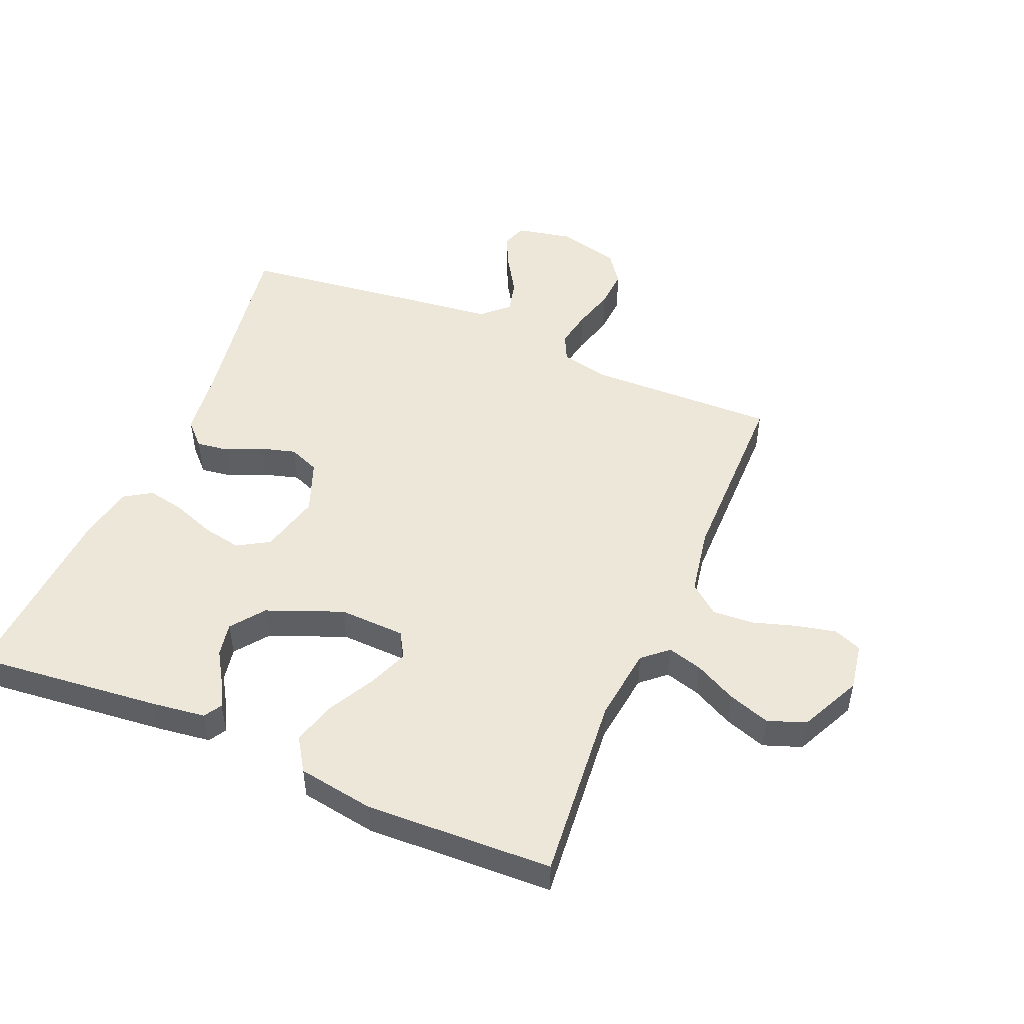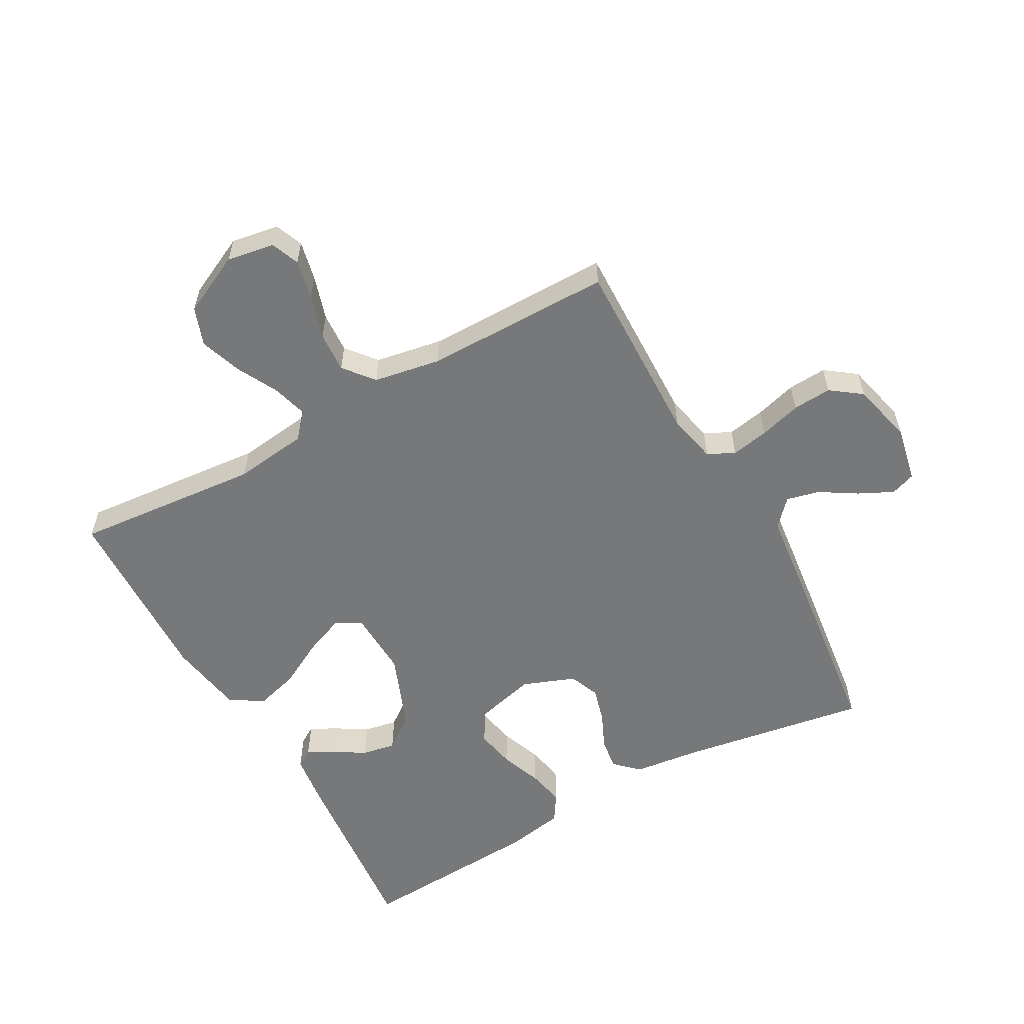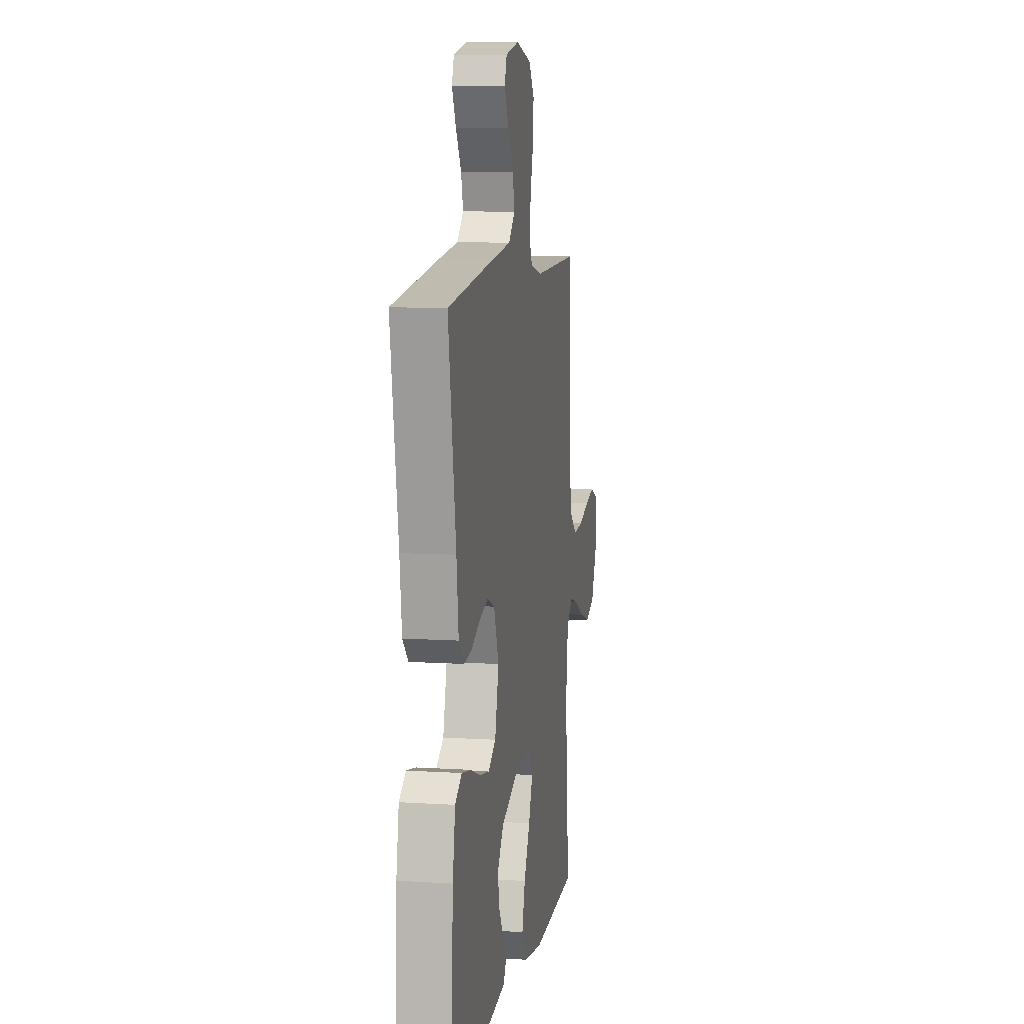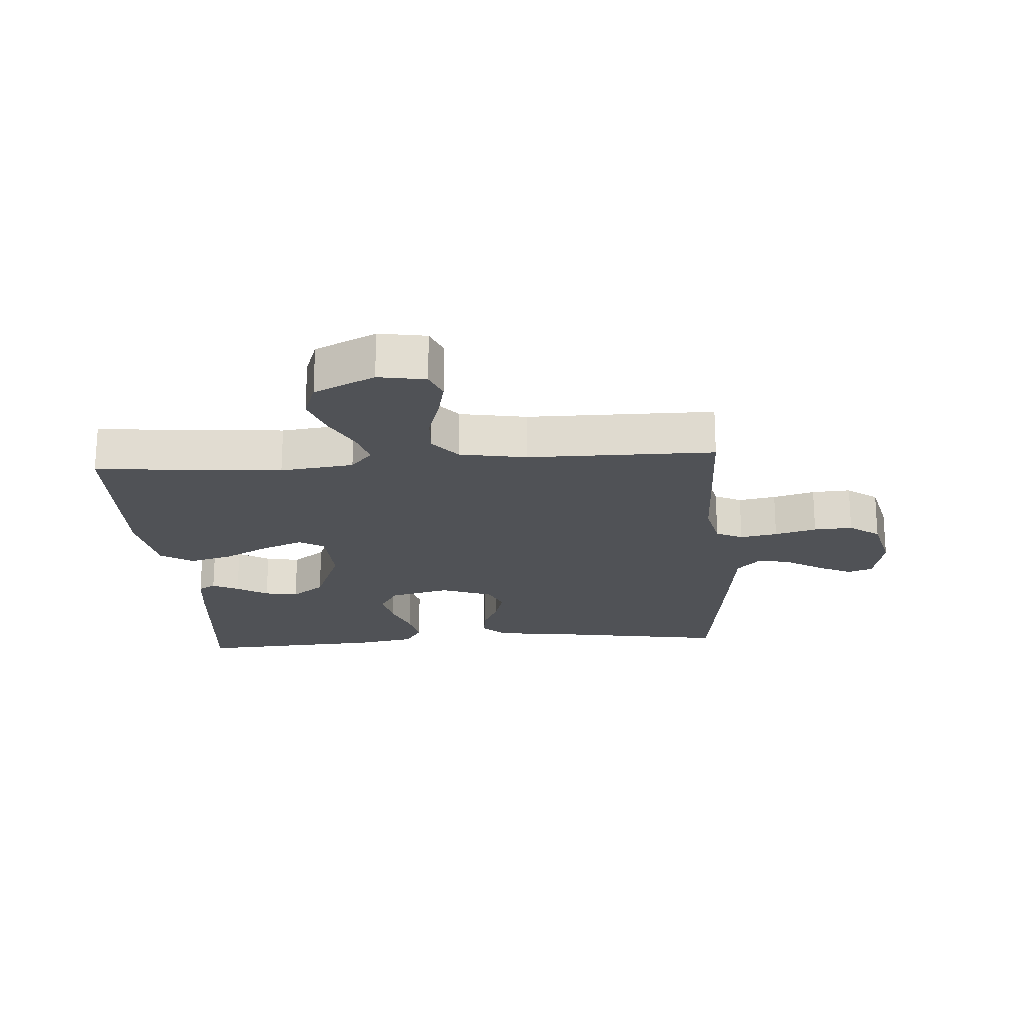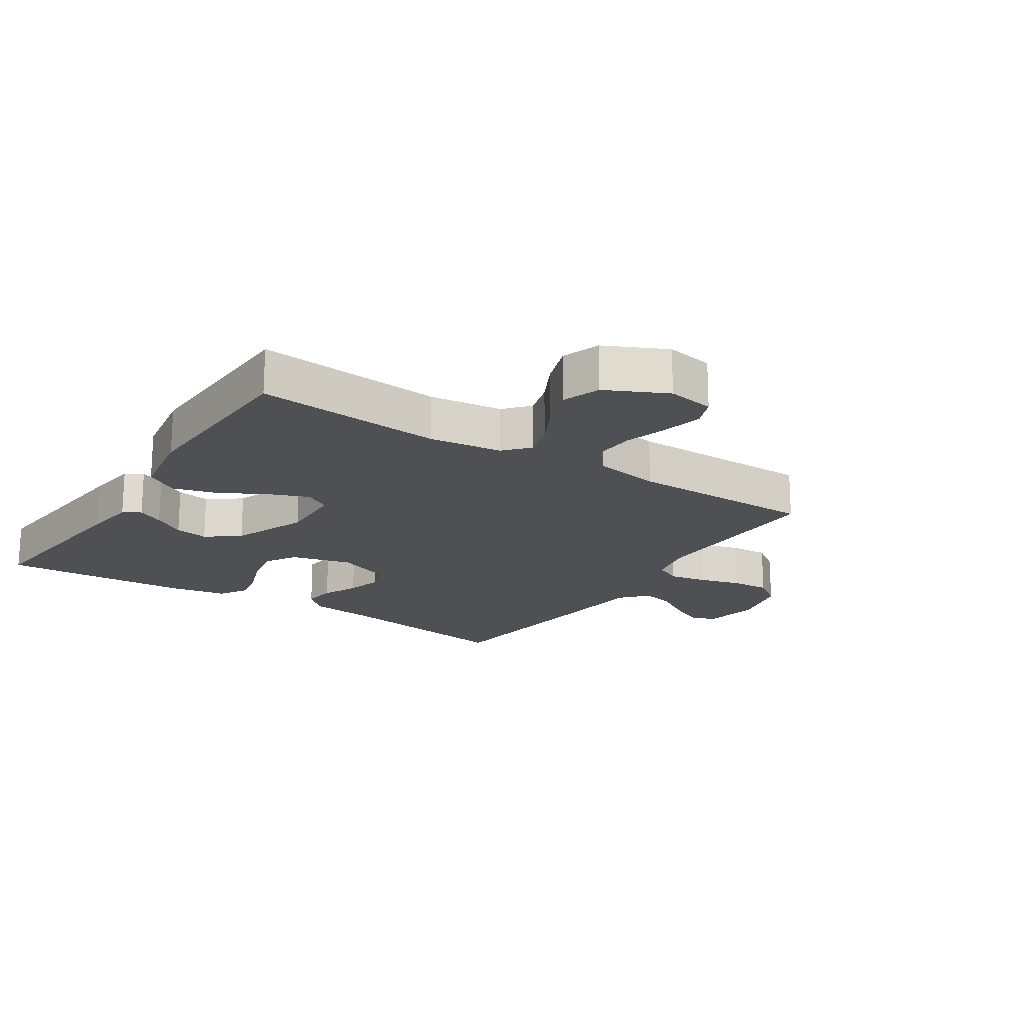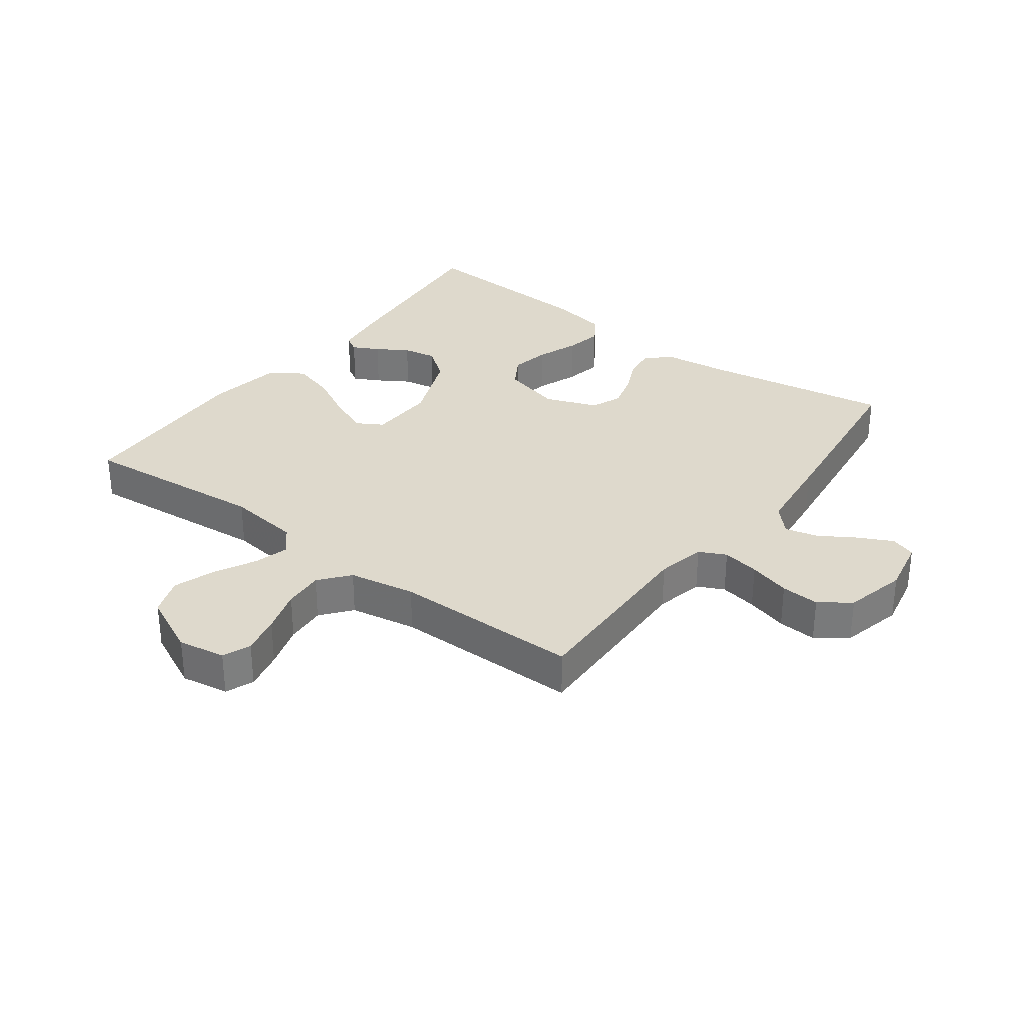
<metadata>
{"format":"obj","ext":"obj","renderer":"f3d","projection":"perspective","resolution":1024,"background":"white","views":[{"elev":49.8,"azim":-157.2,"up":"+Y"},{"elev":-57.4,"azim":-60.8,"up":"+Y"},{"elev":9.3,"azim":99.5,"up":"+Z"},{"elev":-20.6,"azim":-85.9,"up":"+Y"},{"elev":-18.8,"azim":-123.1,"up":"+Y"},{"elev":32.0,"azim":-53.3,"up":"+Y"}]}
</metadata>
<code>
v -0.5 0.07 -0.5
v -0.473 0.07 -0.2
v -0.488 0.07 -0.082
v -0.528 0.07 -0.047
v -0.584 0.07 -0.063
v -0.65 0.07 -0.097
v -0.717 0.07 -0.12
v -0.778 0.07 -0.098
v -0.825 0.07 0
v -0.812 0.07 0.076
v -0.767 0.07 0.094
v -0.704 0.07 0.08
v -0.633 0.07 0.058
v -0.568 0.07 0.054
v -0.52 0.07 0.093
v -0.501 0.07 0.2
v -0.5 0.07 0.5
v -0.2 0.07 0.493
v -0.122 0.07 0.51
v -0.101 0.07 0.553
v -0.112 0.07 0.613
v -0.131 0.07 0.68
v -0.135 0.07 0.742
v -0.099 0.07 0.791
v 0 0.07 0.815
v 0.089 0.07 0.797
v 0.103 0.07 0.757
v 0.076 0.07 0.702
v 0.04 0.07 0.644
v 0.027 0.07 0.591
v 0.069 0.07 0.552
v 0.2 0.07 0.537
v 0.5 0.07 0.5
v 0.451 0.07 0.2
v 0.438 0.07 0.092
v 0.402 0.07 0.055
v 0.351 0.07 0.062
v 0.294 0.07 0.088
v 0.237 0.07 0.104
v 0.188 0.07 0.084
v 0.156 0.07 0
v 0.181 0.07 -0.097
v 0.231 0.07 -0.127
v 0.294 0.07 -0.115
v 0.361 0.07 -0.09
v 0.421 0.07 -0.078
v 0.465 0.07 -0.106
v 0.482 0.07 -0.2
v 0.5 0.07 -0.5
v 0.2 0.07 -0.47
v 0.115 0.07 -0.459
v 0.098 0.07 -0.431
v 0.12 0.07 -0.389
v 0.151 0.07 -0.339
v 0.161 0.07 -0.285
v 0.121 0.07 -0.232
v 0 0.07 -0.184
v -0.106 0.07 -0.188
v -0.13 0.07 -0.229
v -0.104 0.07 -0.294
v -0.064 0.07 -0.368
v -0.044 0.07 -0.438
v -0.078 0.07 -0.491
v -0.2 0.07 -0.511
v -0.5 0 -0.5
v -0.473 0 -0.2
v -0.488 0 -0.082
v -0.528 0 -0.047
v -0.584 0 -0.063
v -0.65 0 -0.097
v -0.717 0 -0.12
v -0.778 0 -0.098
v -0.825 0 0
v -0.812 0 0.076
v -0.767 0 0.094
v -0.704 0 0.08
v -0.633 0 0.058
v -0.568 0 0.054
v -0.52 0 0.093
v -0.501 0 0.2
v -0.5 0 0.5
v -0.2 0 0.493
v -0.122 0 0.51
v -0.101 0 0.553
v -0.112 0 0.613
v -0.131 0 0.68
v -0.135 0 0.742
v -0.099 0 0.791
v 0 0 0.815
v 0.089 0 0.797
v 0.103 0 0.757
v 0.076 0 0.702
v 0.04 0 0.644
v 0.027 0 0.591
v 0.069 0 0.552
v 0.2 0 0.537
v 0.5 0 0.5
v 0.451 0 0.2
v 0.438 0 0.092
v 0.402 0 0.055
v 0.351 0 0.062
v 0.294 0 0.088
v 0.237 0 0.104
v 0.188 0 0.084
v 0.156 0 0
v 0.181 0 -0.097
v 0.231 0 -0.127
v 0.294 0 -0.115
v 0.361 0 -0.09
v 0.421 0 -0.078
v 0.465 0 -0.106
v 0.482 0 -0.2
v 0.5 0 -0.5
v 0.2 0 -0.47
v 0.115 0 -0.459
v 0.098 0 -0.431
v 0.12 0 -0.389
v 0.151 0 -0.339
v 0.161 0 -0.285
v 0.121 0 -0.232
v 0 0 -0.184
v -0.106 0 -0.188
v -0.13 0 -0.229
v -0.104 0 -0.294
v -0.064 0 -0.368
v -0.044 0 -0.438
v -0.078 0 -0.491
v -0.2 0 -0.511
f 63 64 1 2
f 60 61 62 63
f 59 60 63 2
f 58 59 2 3
f 57 58 3 4
f 51 52 53 54
f 49 50 51 54
f 49 54 55
f 48 49 55 56
f 44 45 46 47
f 43 44 47 48
f 35 36 37 38
f 34 35 38 39
f 31 32 33 34
f 31 34 39 40
f 26 27 28 29
f 24 25 26 29
f 24 29 30
f 21 22 23 24
f 20 21 24 30
f 19 20 30 31
f 16 17 18
f 15 16 18 19
f 10 11 12 13
f 8 9 10 13
f 8 13 14
f 5 6 7 8
f 4 5 8 14
f 57 4 14 15
f 43 48 56 57
f 42 43 57 15
f 19 31 40 41
f 15 19 41 42
f 66 65 128 127
f 127 126 125 124
f 66 127 124 123
f 67 66 123 122
f 68 67 122 121
f 118 117 116 115
f 118 115 114 113
f 119 118 113
f 120 119 113 112
f 111 110 109 108
f 112 111 108 107
f 102 101 100 99
f 103 102 99 98
f 98 97 96 95
f 104 103 98 95
f 93 92 91 90
f 93 90 89 88
f 94 93 88
f 88 87 86 85
f 94 88 85 84
f 95 94 84 83
f 82 81 80
f 83 82 80 79
f 77 76 75 74
f 77 74 73 72
f 78 77 72
f 72 71 70 69
f 78 72 69 68
f 79 78 68 121
f 121 120 112 107
f 79 121 107 106
f 105 104 95 83
f 106 105 83 79
f 1 65 66 2
f 2 66 67 3
f 3 67 68 4
f 4 68 69 5
f 5 69 70 6
f 6 70 71 7
f 7 71 72 8
f 8 72 73 9
f 9 73 74 10
f 10 74 75 11
f 11 75 76 12
f 12 76 77 13
f 13 77 78 14
f 14 78 79 15
f 15 79 80 16
f 16 80 81 17
f 17 81 82 18
f 18 82 83 19
f 19 83 84 20
f 20 84 85 21
f 21 85 86 22
f 22 86 87 23
f 23 87 88 24
f 24 88 89 25
f 25 89 90 26
f 26 90 91 27
f 27 91 92 28
f 28 92 93 29
f 29 93 94 30
f 30 94 95 31
f 31 95 96 32
f 32 96 97 33
f 33 97 98 34
f 34 98 99 35
f 35 99 100 36
f 36 100 101 37
f 37 101 102 38
f 38 102 103 39
f 39 103 104 40
f 40 104 105 41
f 41 105 106 42
f 42 106 107 43
f 43 107 108 44
f 44 108 109 45
f 45 109 110 46
f 46 110 111 47
f 47 111 112 48
f 48 112 113 49
f 49 113 114 50
f 50 114 115 51
f 51 115 116 52
f 52 116 117 53
f 53 117 118 54
f 54 118 119 55
f 55 119 120 56
f 56 120 121 57
f 57 121 122 58
f 58 122 123 59
f 59 123 124 60
f 60 124 125 61
f 61 125 126 62
f 62 126 127 63
f 63 127 128 64
f 64 128 65 1

</code>
